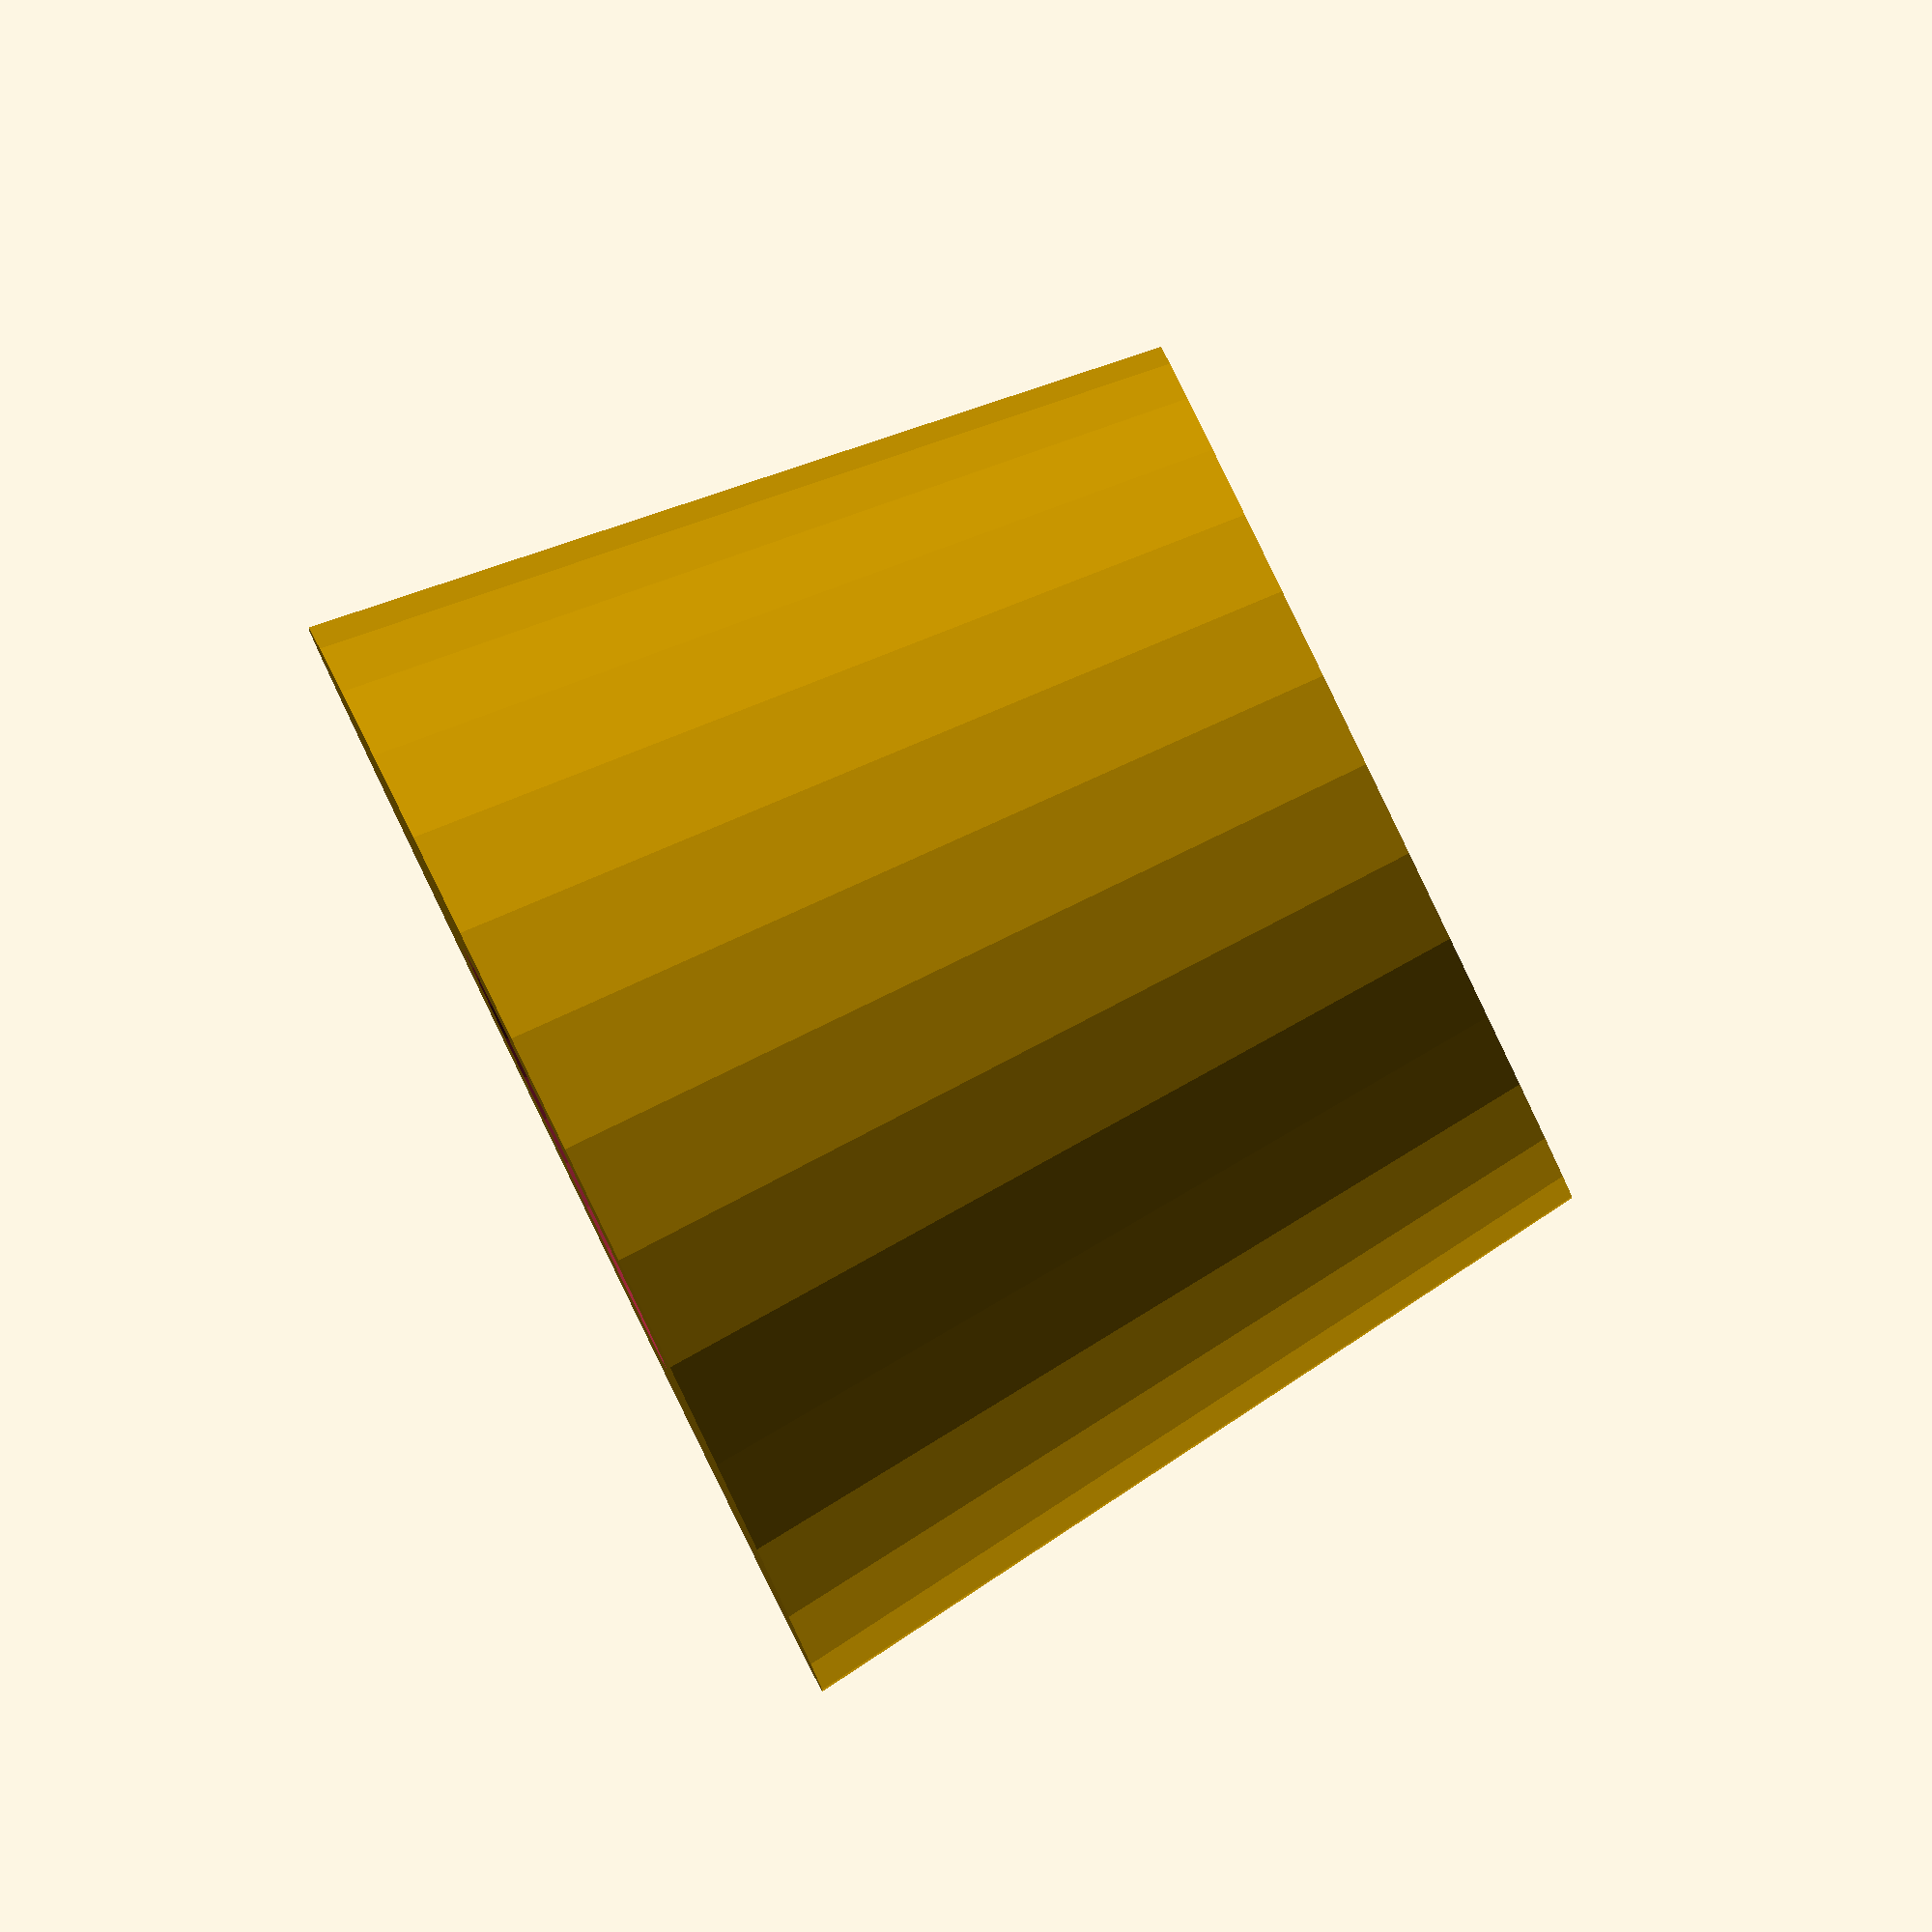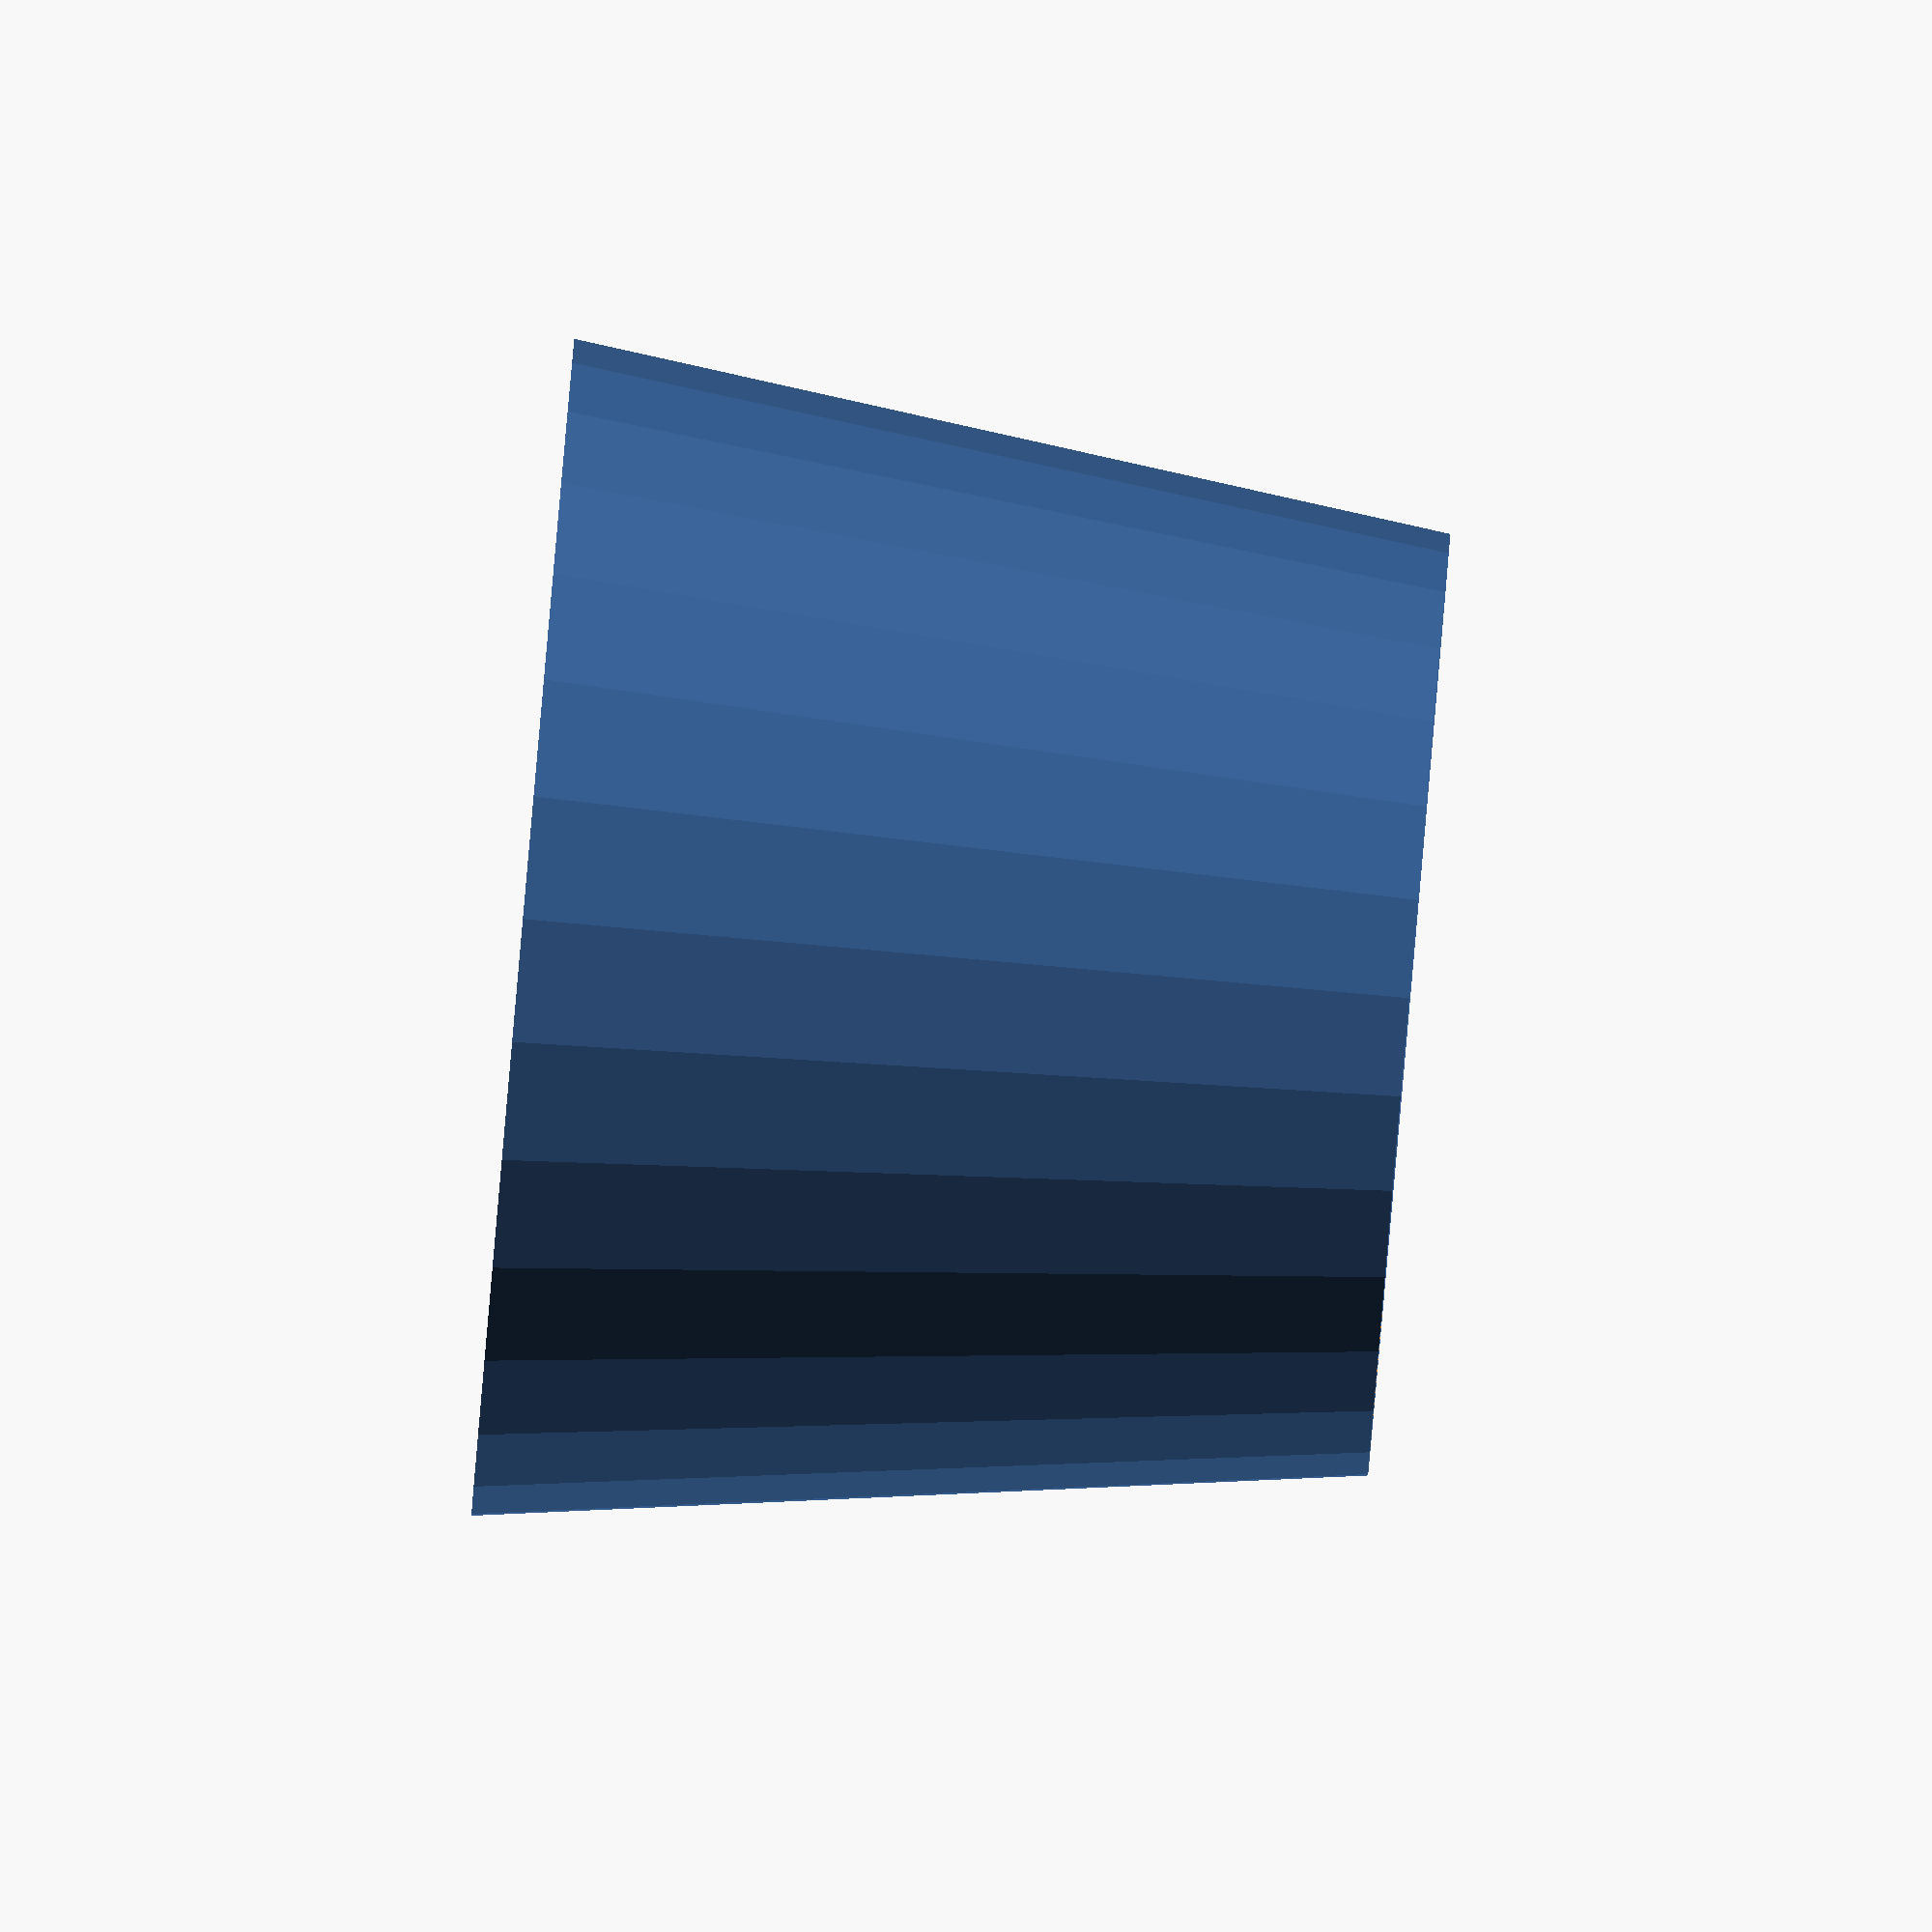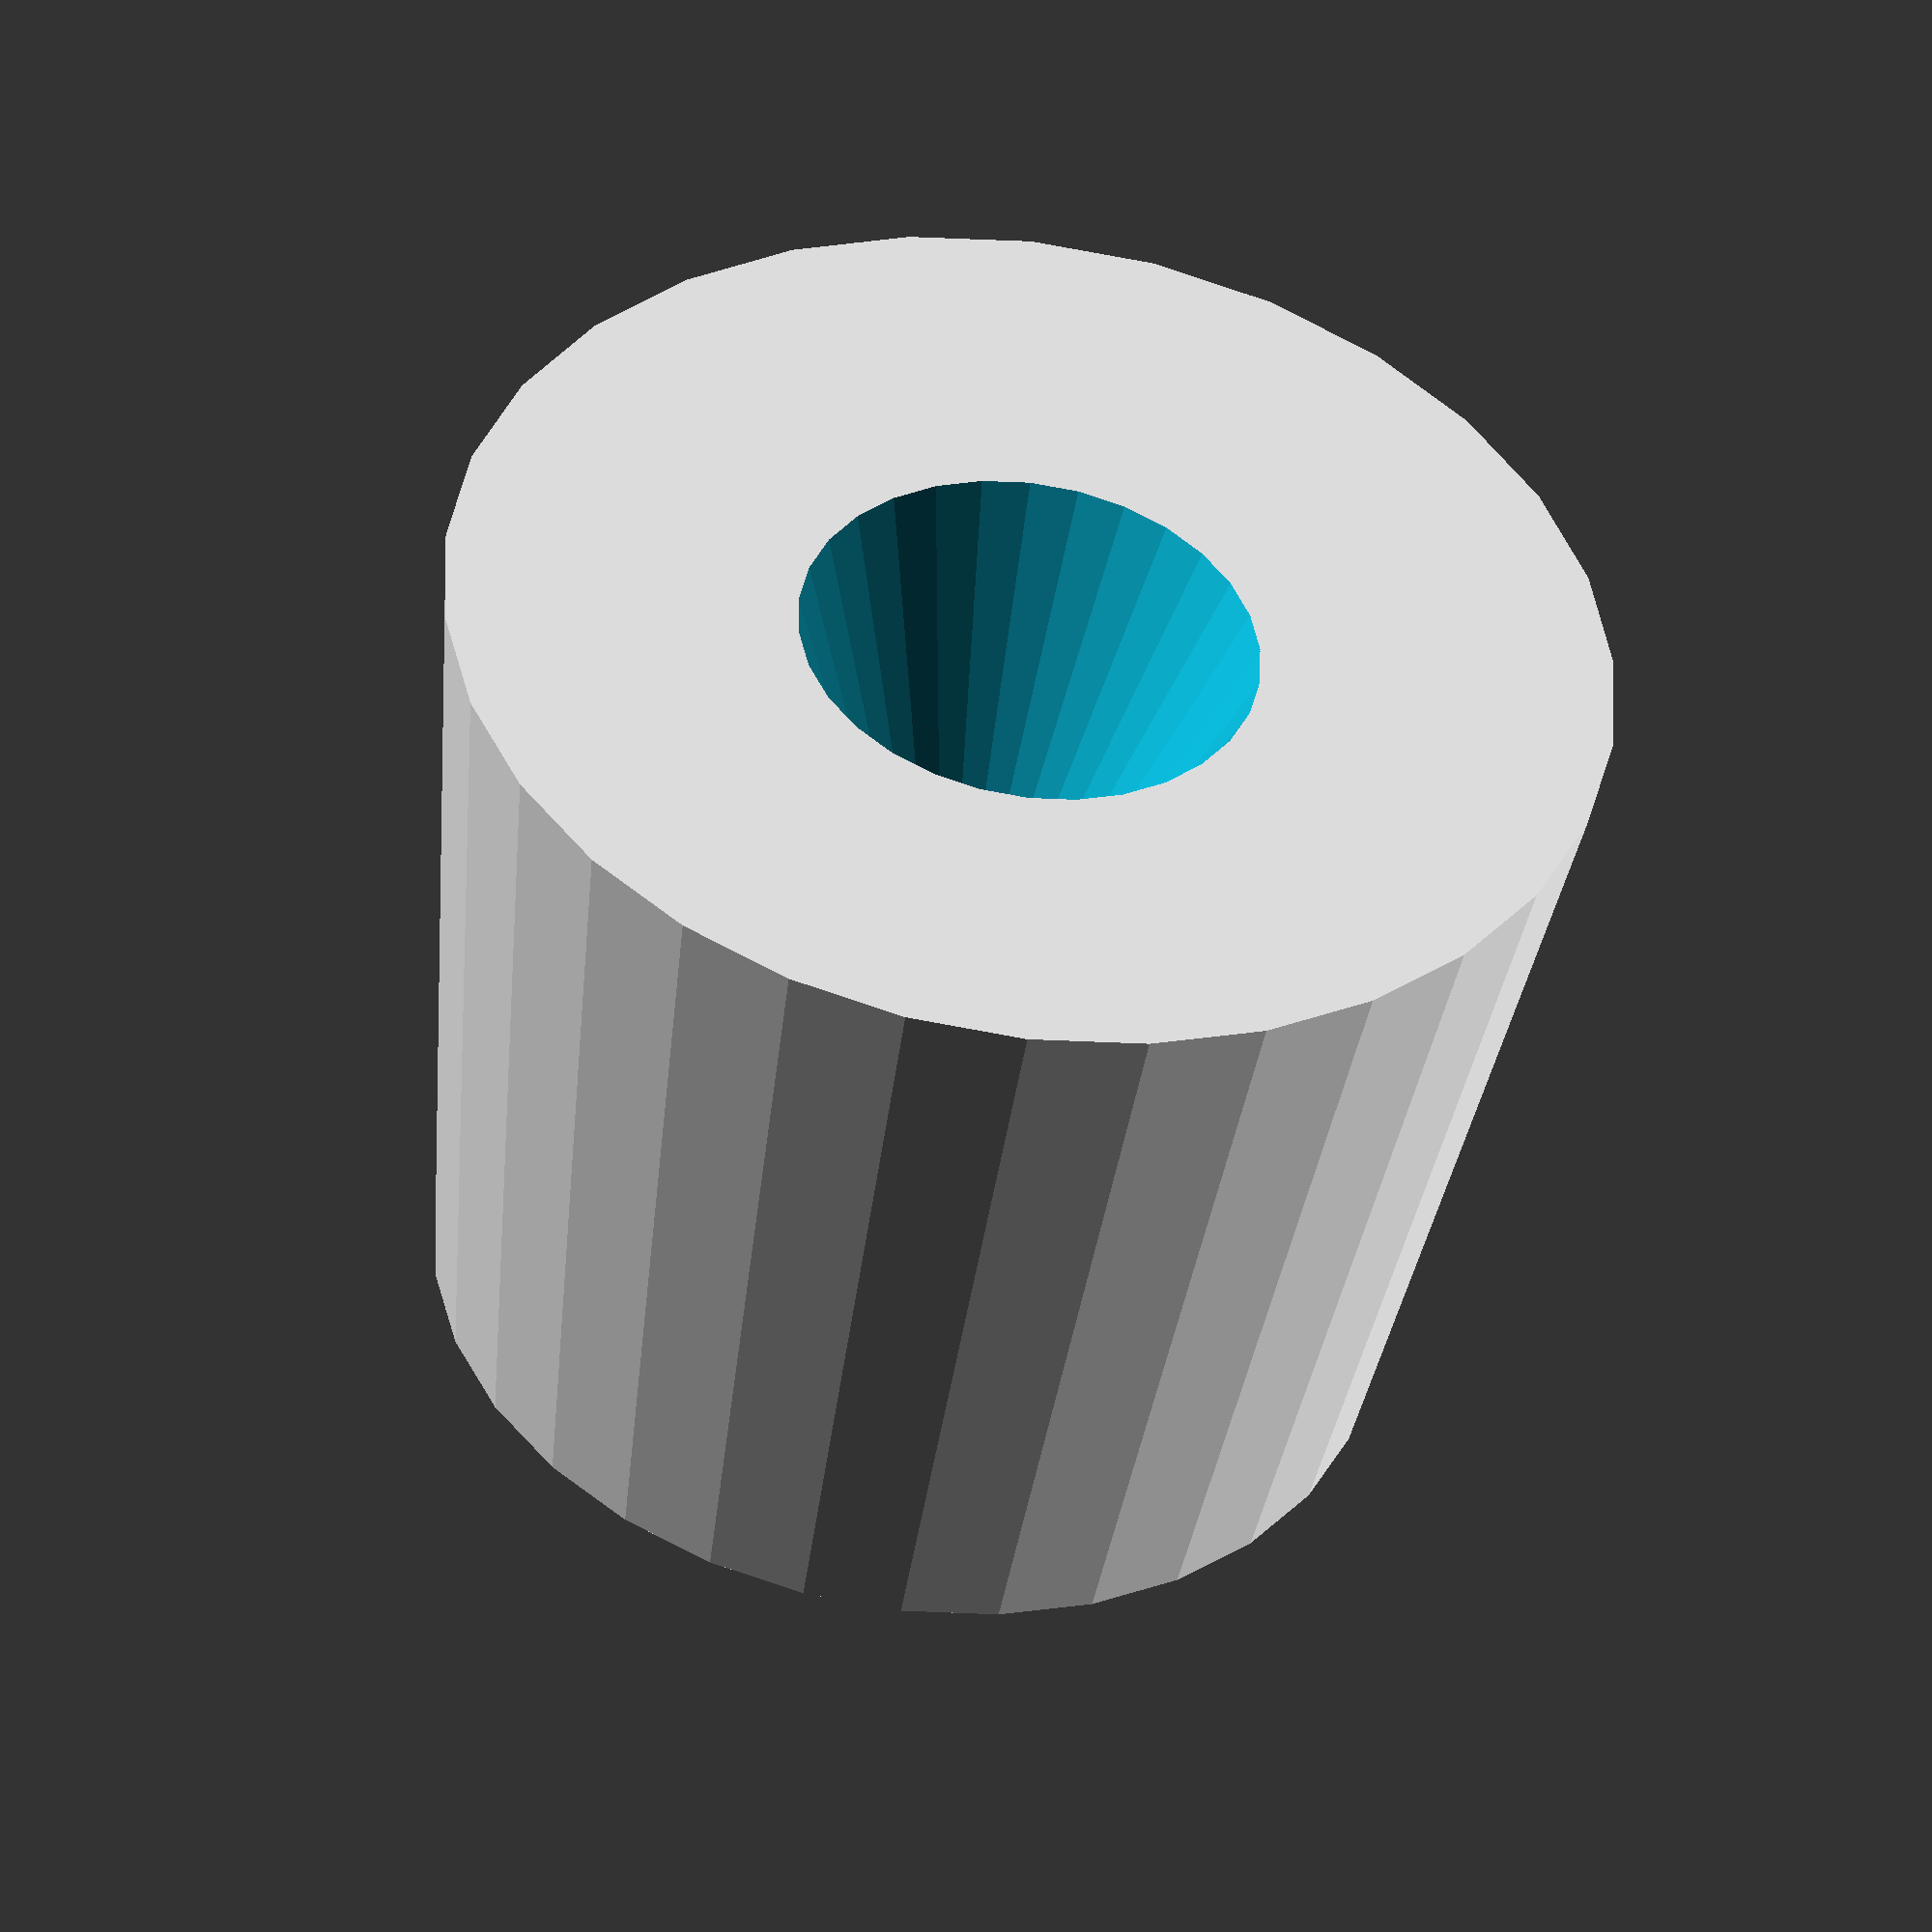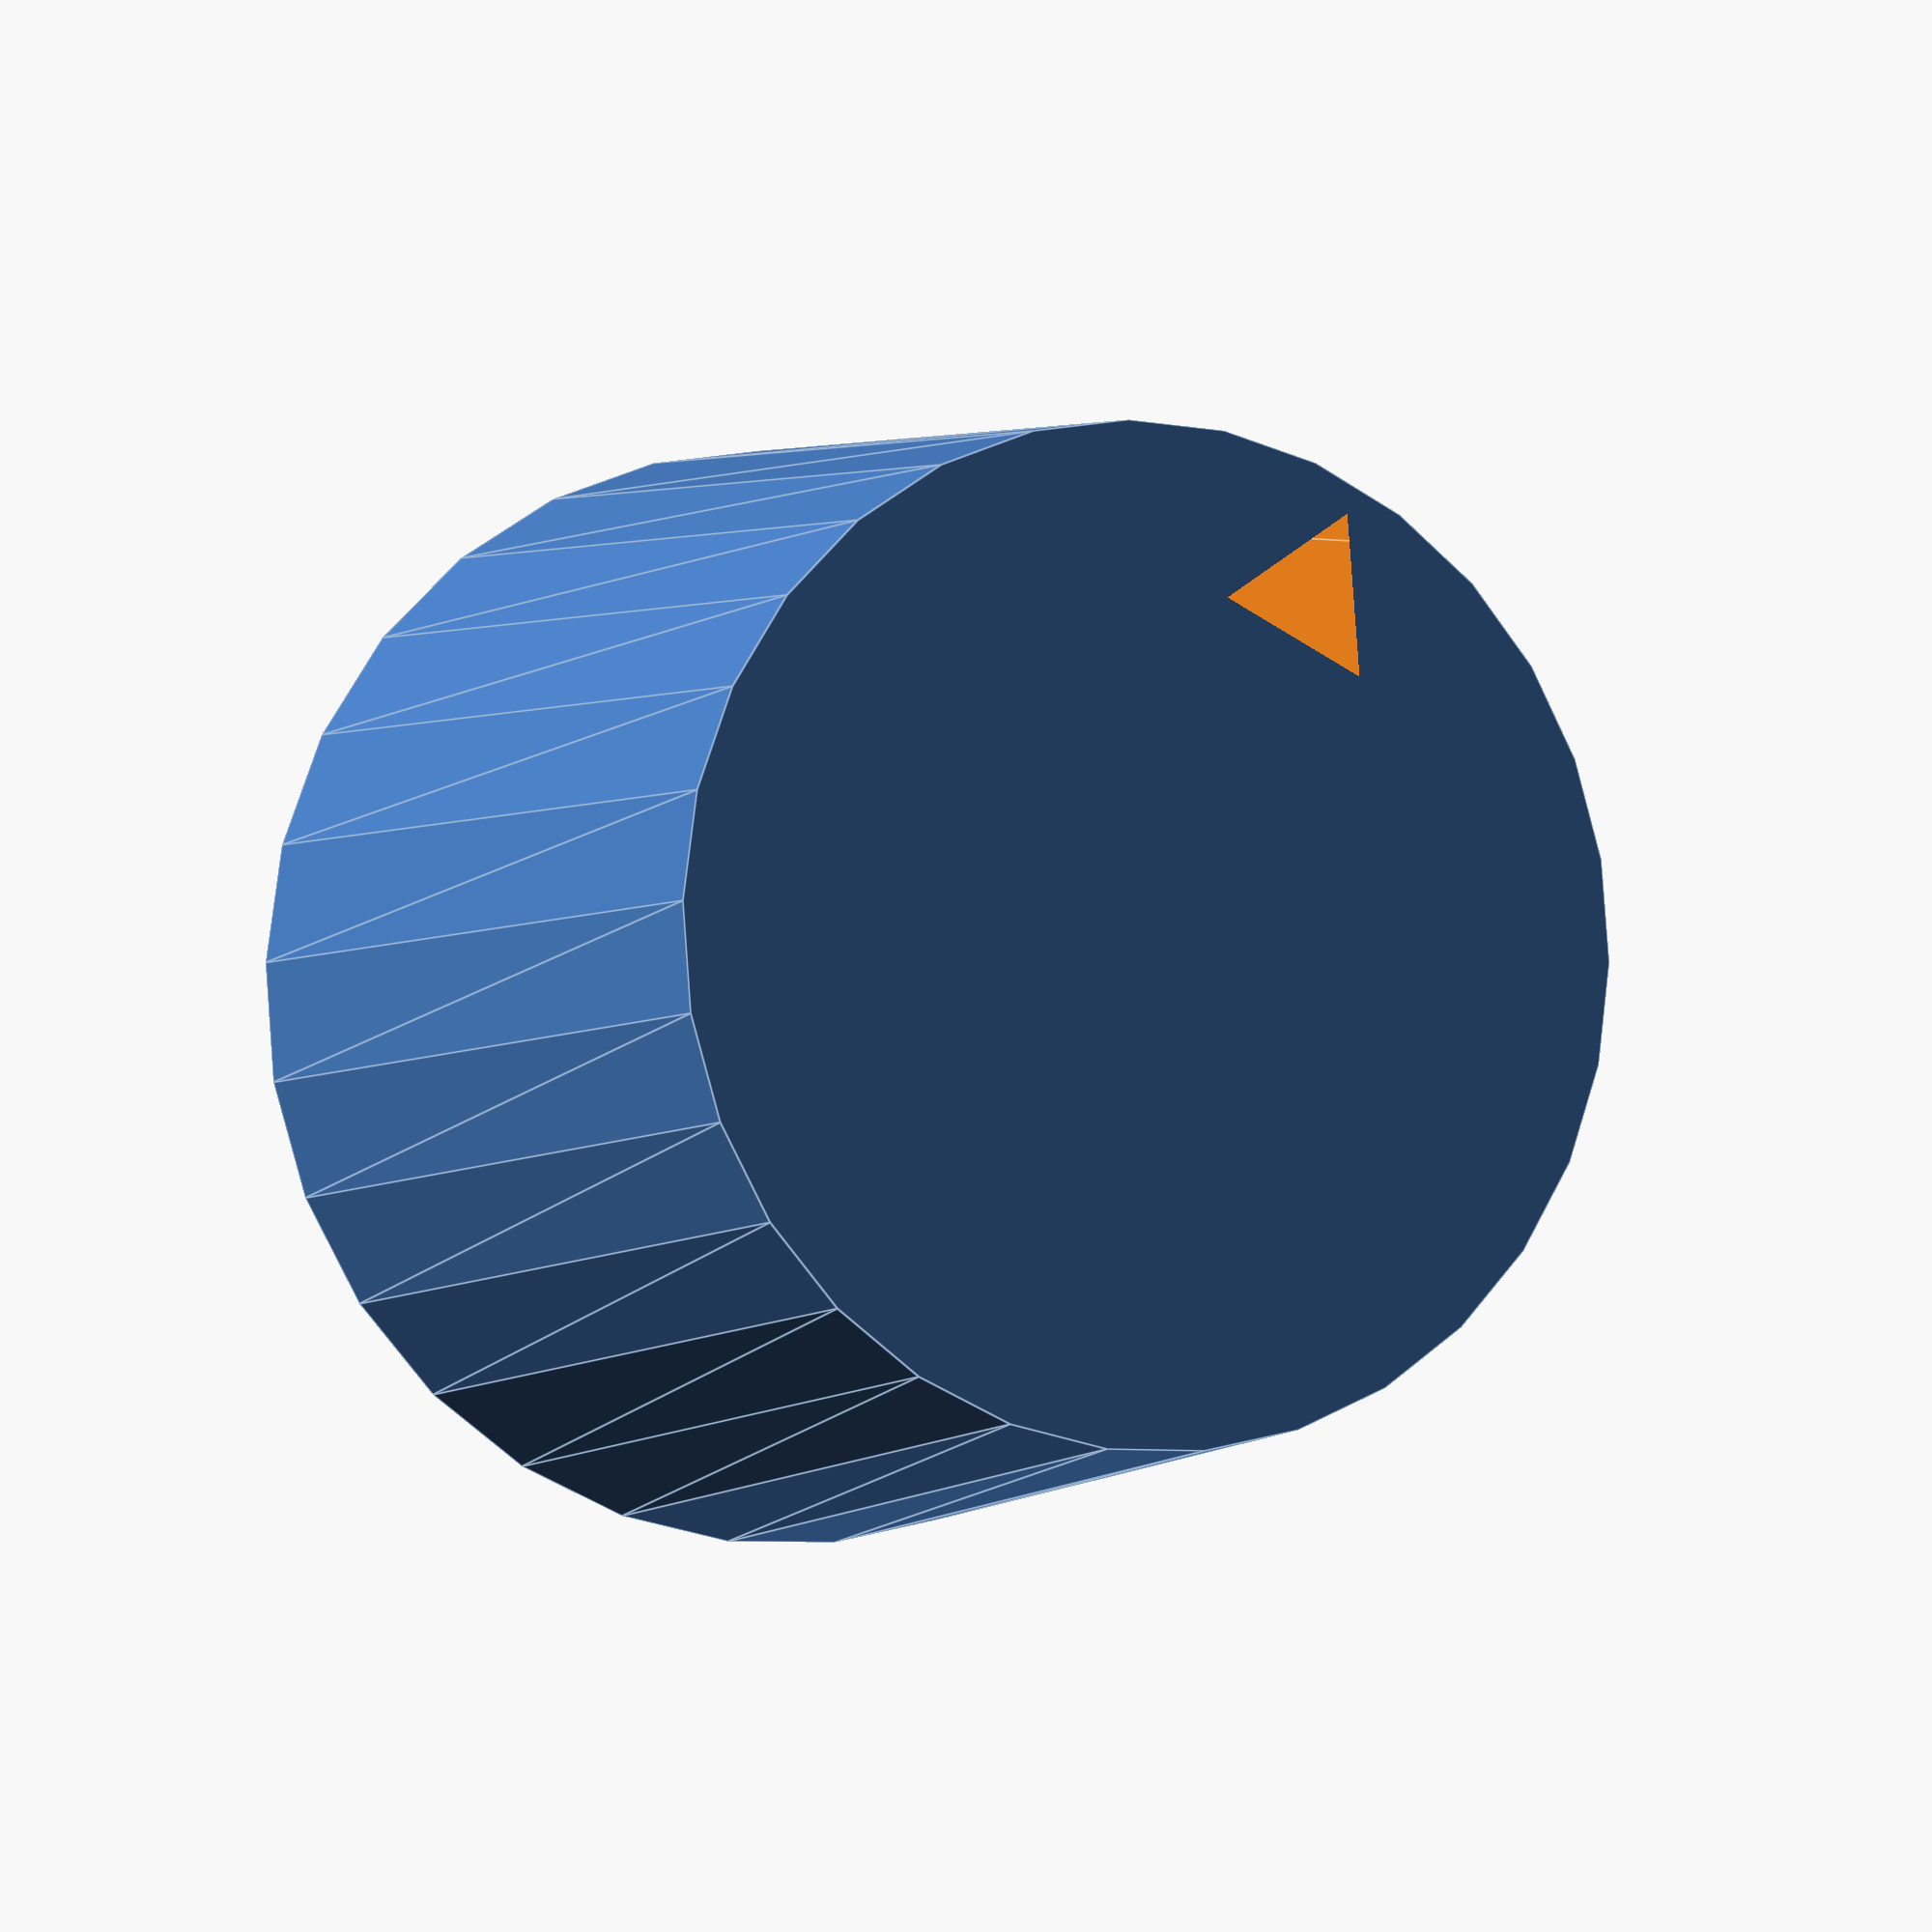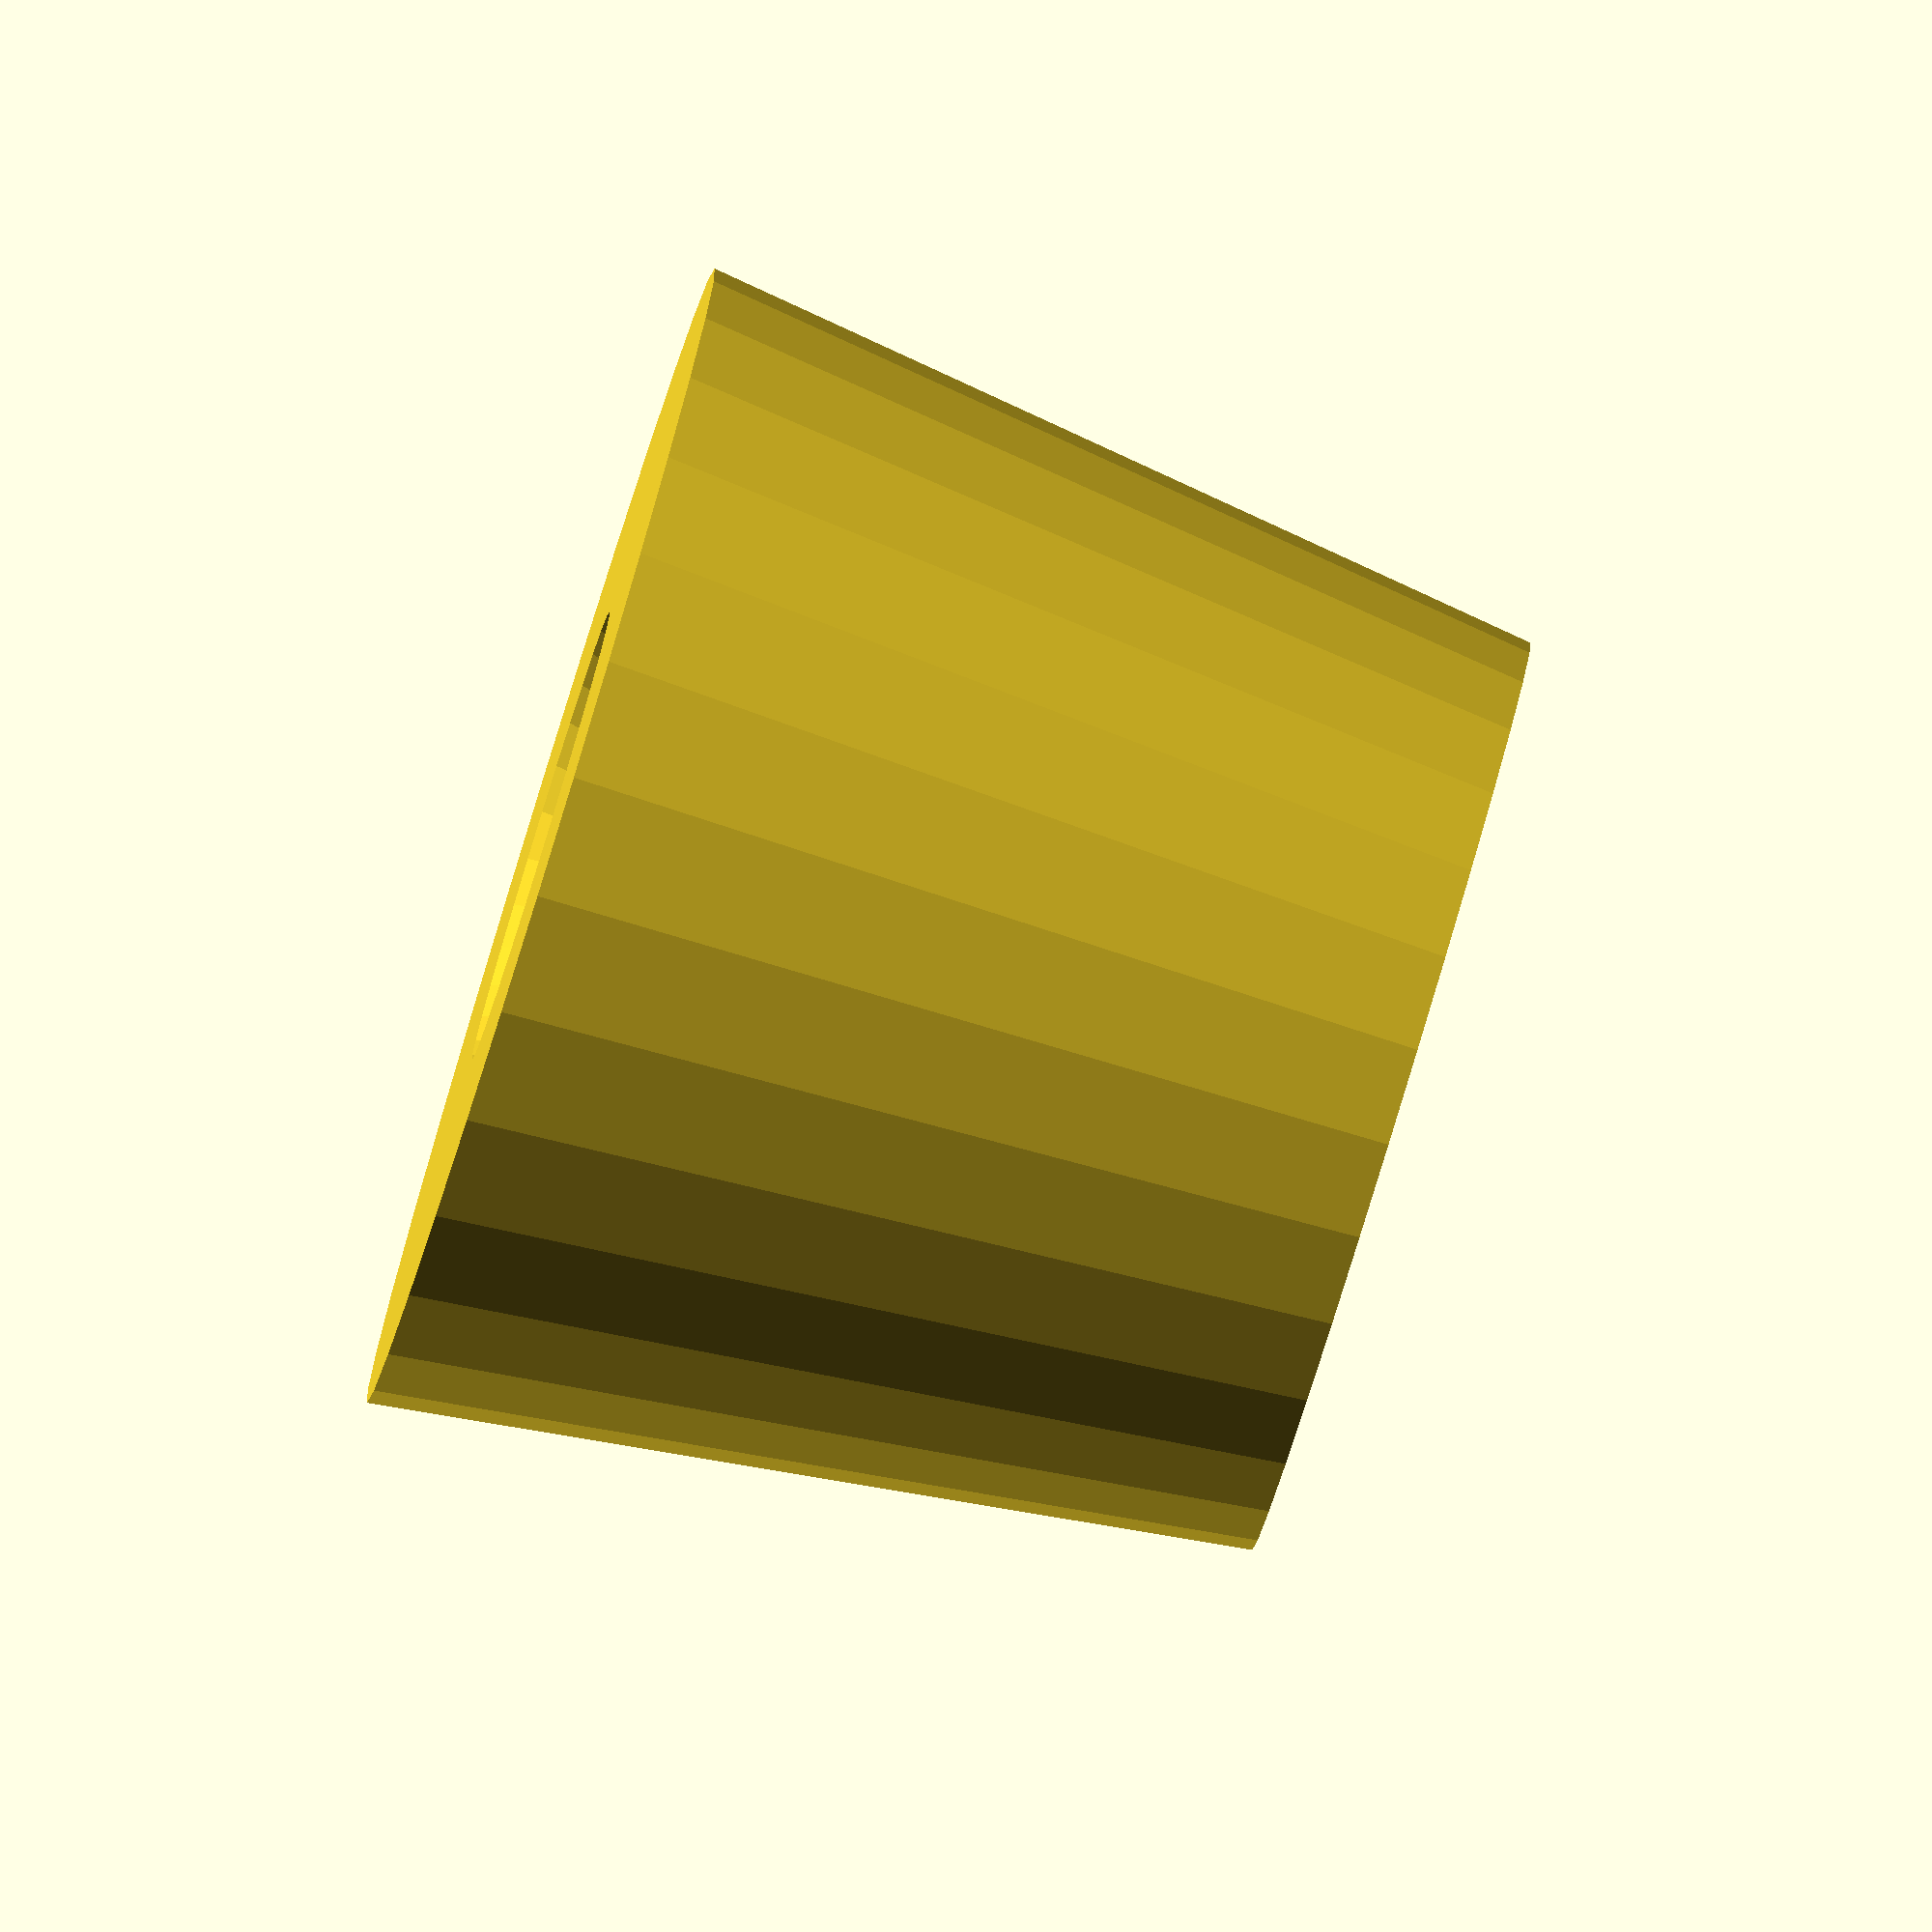
<openscad>
//parameters include the height of the knob, the knob's diameter, diameter of the shaft, whether or not the knob has a notched top as an indicator

module potentiometerKnob (knobHeight, knobDiameter, shaftDiameter, notchedTop) {

difference(){
cylinder(knobHeight, knobDiameter,(knobDiameter)*0.8, true);
translate([0,0,-(knobHeight*0.9)])
cylinder(knobHeight, shaftDiameter, true);

if(notchedTop==true){
translate([0,knobDiameter*0.6,0])
rotate([0,0,210])
cylinder(knobHeight, 5, true, $fn=3);
}//end of if notchedTop
}//end of difference

}//end of potentiometerKnob module

potentiometerKnob(30, 20, 12.5, true);
</openscad>
<views>
elev=270.9 azim=54.1 roll=244.2 proj=o view=solid
elev=270.8 azim=282.0 roll=275.0 proj=o view=solid
elev=47.7 azim=269.8 roll=171.8 proj=o view=wireframe
elev=184.3 azim=205.5 roll=204.4 proj=p view=edges
elev=265.2 azim=16.9 roll=287.1 proj=o view=solid
</views>
